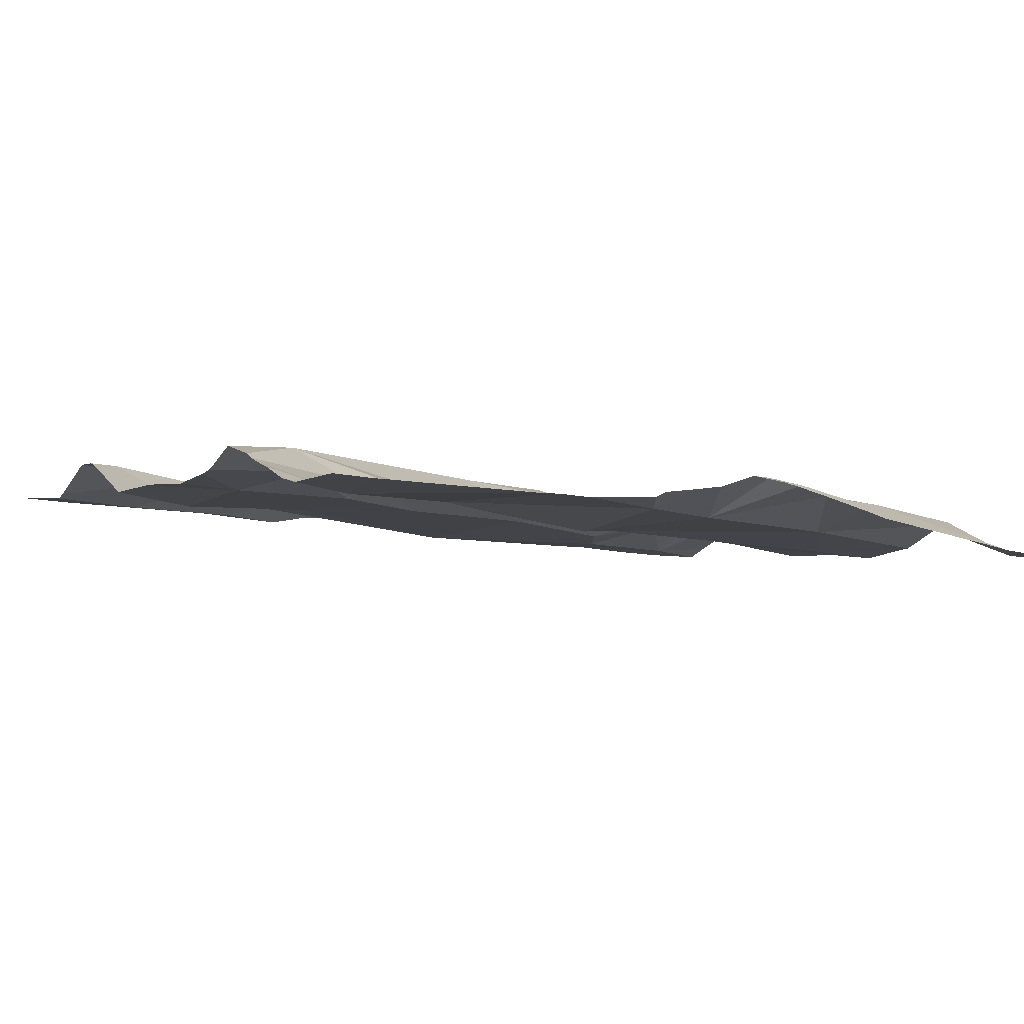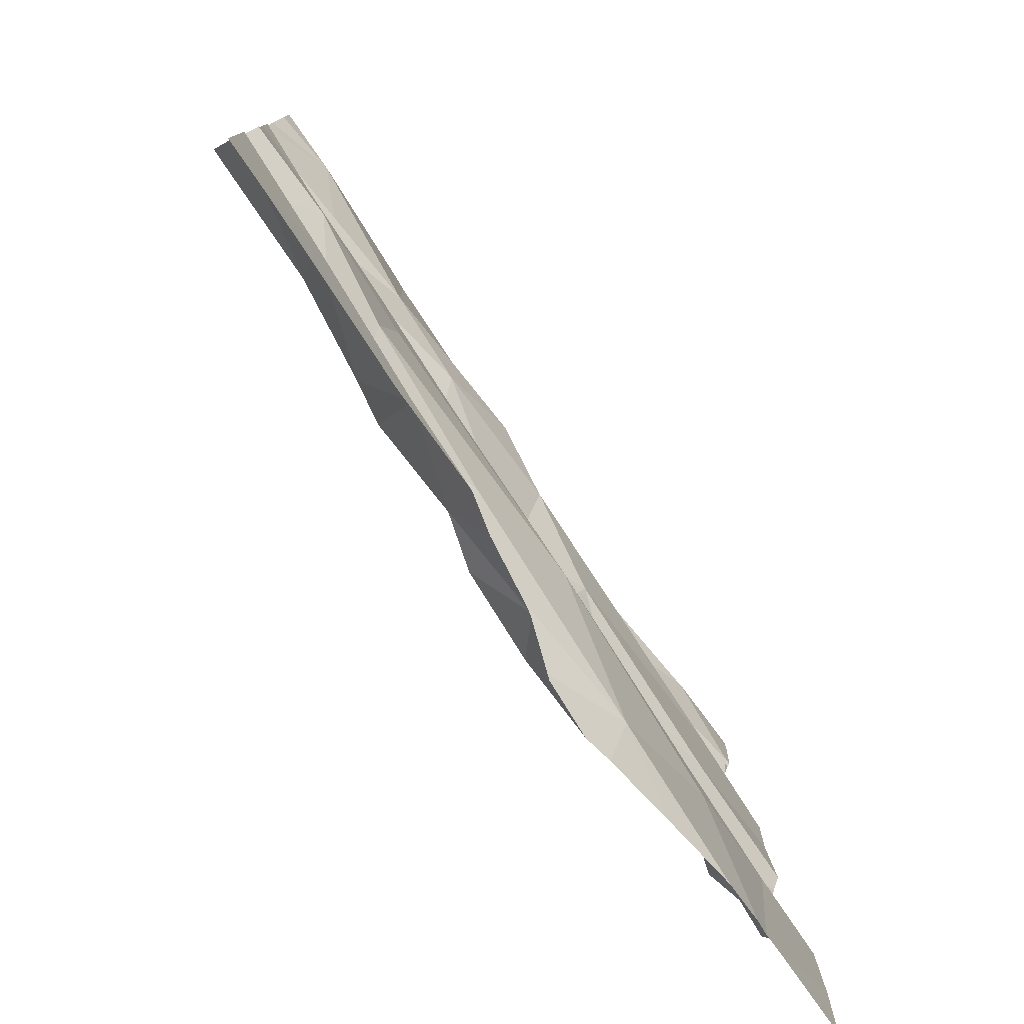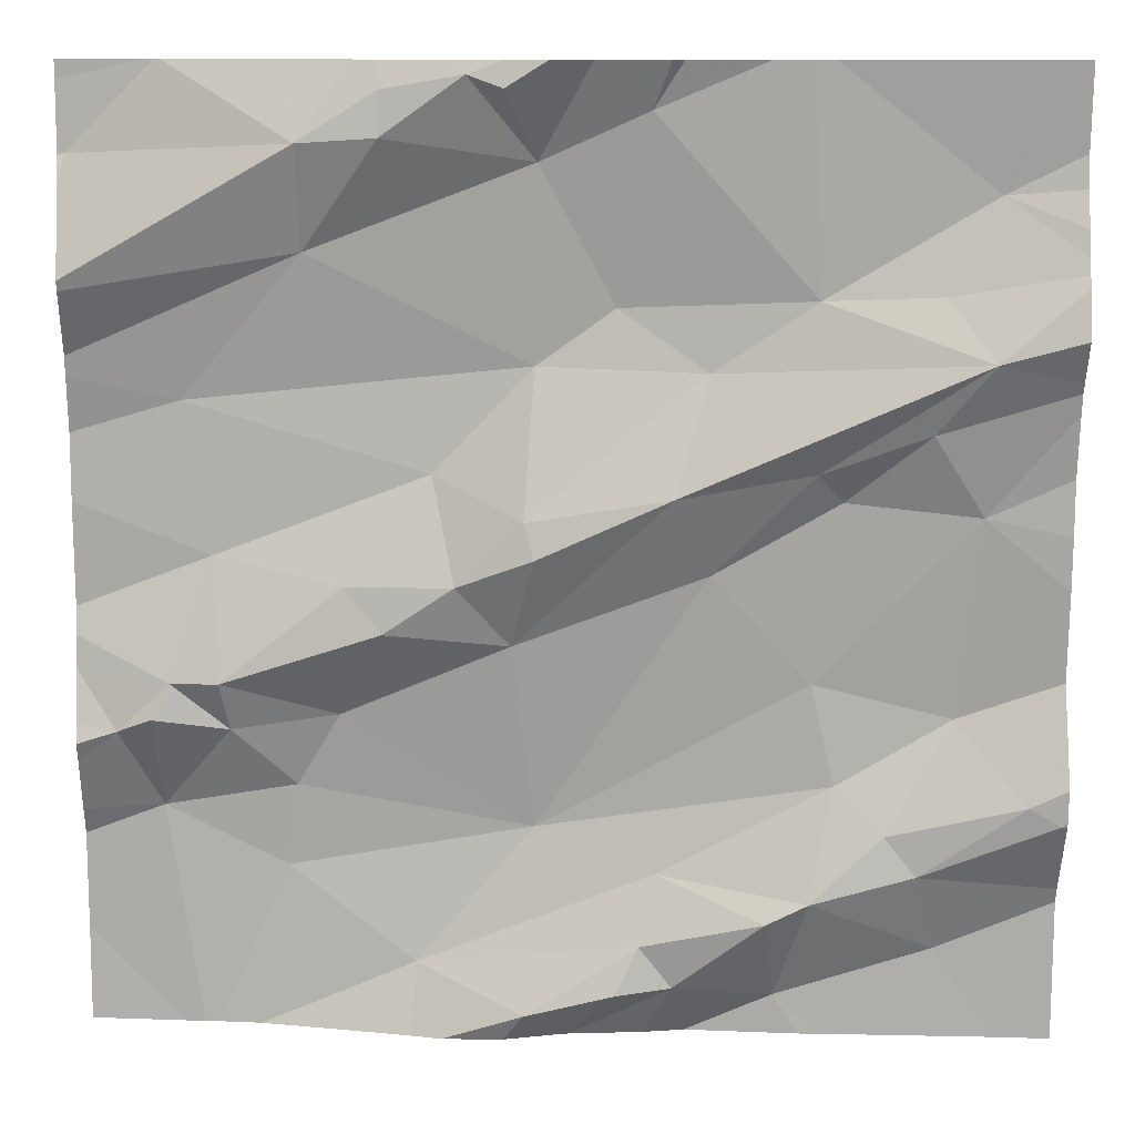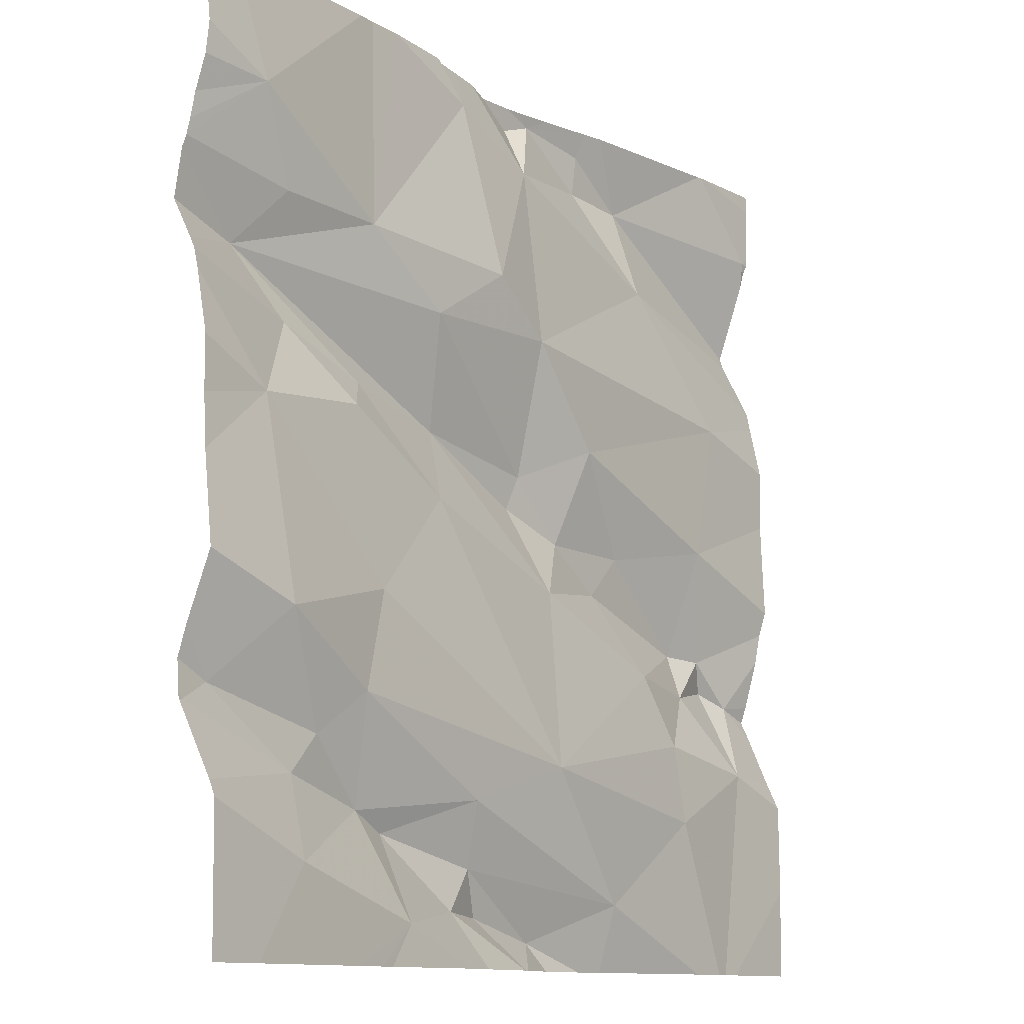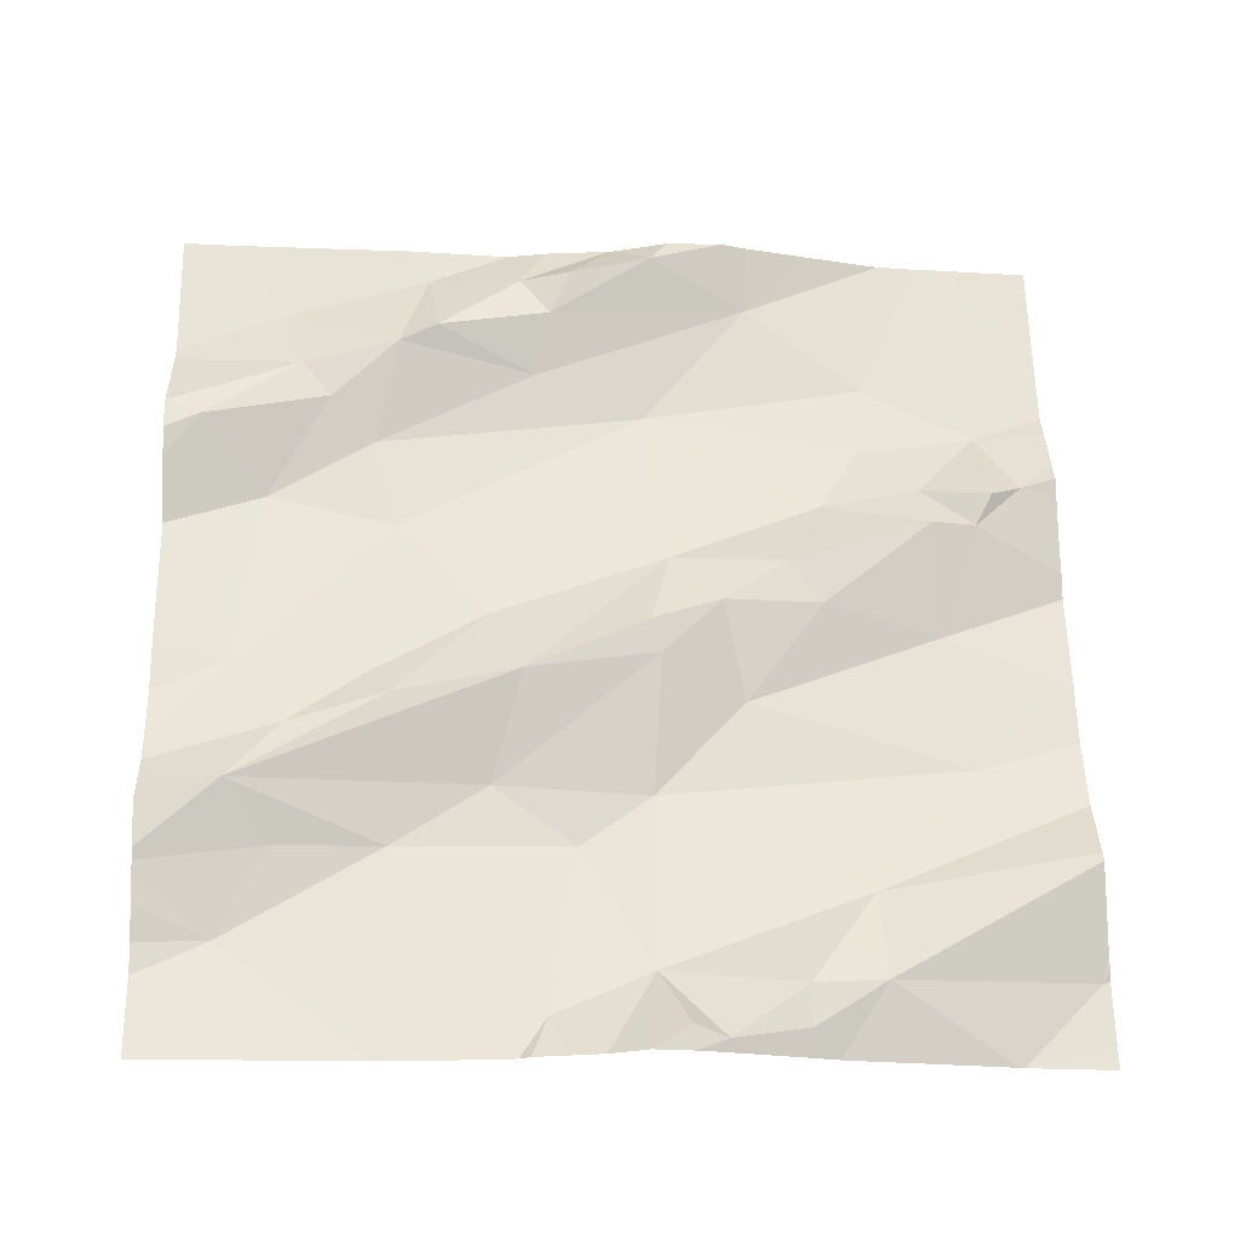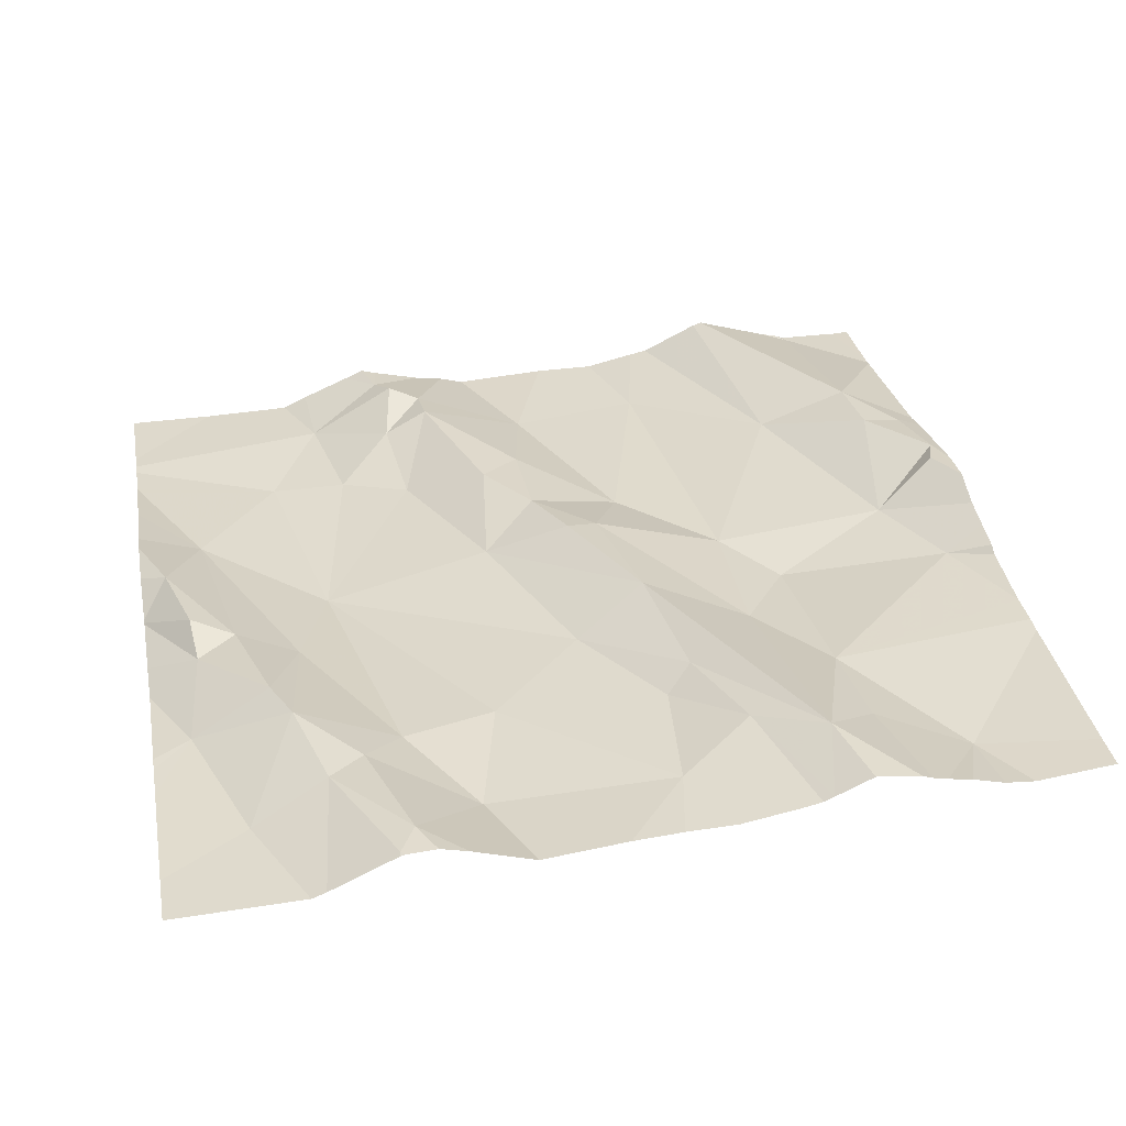
<metadata>
{"format":"obj","ext":"obj","renderer":"f3d","projection":"perspective","resolution":1024,"background":"white","views":[{"elev":1.4,"azim":149.6,"up":"+Z"},{"elev":-78.7,"azim":118.1,"up":"+Y"},{"elev":11.7,"azim":-2.1,"up":"+Y"},{"elev":-11.5,"azim":121.0,"up":"+Y"},{"elev":62.9,"azim":178.7,"up":"+Z"},{"elev":39.3,"azim":79.5,"up":"+Z"}]}
</metadata>
<code>
v -35.86 258 503.3
v -36.15 258 503.2
v -35.88 258.1 503.3
v -36.07 257.8 503.3
v -36.16 257.8 503.3
v -36.05 257.9 503.3
v -36.5 258.7 503.2
v -36.06 258.7 503.3
v -36.03 257.9 503.3
v -35.81 258 503.3
v -35.78 258 503.3
v -35.89 257.9 503.3
v -36.15 258.6 503.3
v -36.18 258.7 503.3
v -36.04 258.7 503.3
v -36.33 258.2 503.3
v -36.45 258.1 503.3
v -36.46 258.3 503.2
v -35.64 257.9 503.3
v -36.37 258.6 503.2
v -35.64 258 503.3
v -36.32 258.7 503.3
v -36.02 258.7 503.3
v -36.27 257.8 503.2
v -36.37 258.7 503.3
v -35.75 258.1 503.3
v -36.12 257.8 503.3
v -35.73 258.5 503.3
v -36.34 257.8 503.2
v -36.02 258.3 503.3
v -35.88 258.4 503.3
v -36.49 258.4 503.2
v -36.15 258.4 503.2
v -36.38 258 503.2
v -36.51 258 503.2
v -36.45 258.1 503.2
v -36.25 258.3 503.2
v -36.16 258.3 503.3
v -35.98 258.2 503.3
v -36.17 258.2 503.3
v -36.29 258.7 503.3
v -36.5 258.1 503.2
v -36.15 258.3 503.3
v -36.23 258.2 503.3
v -35.77 258.5 503.3
v -36.07 258.5 503.3
v -35.88 258.5 503.3
v -35.98 258.4 503.3
v -35.68 258 503.3
v -35.86 258.3 503.3
v -36.29 258.7 503.3
v -36.3 258.2 503.3
v -36.59 258.6 503.2
v -36.1 258.7 503.3
v -36.02 257.8 503.3
v -36.21 258.7 503.3
v -35.93 257.9 503.3
v -35.64 258.5 503.3
v -35.68 258.7 503.3
v -36.01 258.7 503.3
v -36.39 257.9 503.2
v -35.87 258.7 503.3
v -35.93 258.7 503.3
v -35.78 258.4 503.3
v -36.12 257.8 503.3
v -35.92 257.8 503.3
v -35.76 257.9 503.3
v -36.04 257.8 503.2
v -35.73 258.3 503.3
v -35.72 258.6 503.3
v -36.34 258.1 503.2
v -36.56 258.1 503.2
v -36.52 258.1 503.3
v -36.14 258.7 503.3
v -35.64 257.9 503.3
v -35.64 258.5 503.3
v -35.64 258.6 503.3
v -35.64 258.4 503.3
v -36.2 258.7 503.3
v -35.64 258.4 503.3
v -35.64 258.5 503.3
v -35.64 258.4 503.3
v -36.12 257.8 503.3
v -35.65 258 503.3
v -36.48 257.8 503.2
v -35.89 257.8 503.3
v -36 257.8 503.2
v -35.7 257.8 503.3
v -35.87 257.8 503.3
v -36.18 257.8 503.3
v -36.24 257.8 503.3
v -36.42 257.8 503.2
v -36.6 258.5 503.2
v -36.6 258.5 503.3
v -36.6 258.5 503.3
v -36.6 258.4 503.2
v -36.6 258.6 503.2
v -36.6 258.1 503.2
v -36.6 258.1 503.2
v -36.6 258.6 503.2
v -36.6 258.7 503.2
v -36.6 258.7 503.2
v -36.18 258.7 503.3
v -36.6 257.9 503.2
v -36.6 258 503.2
v -36.6 258 503.2
v -36.6 258.1 503.2
v -36.6 258.2 503.2
v -36.6 258.2 503.2
v -36.6 258.3 503.2
v -36.6 258.6 503.2
v -36.6 258.4 503.2
v -36.6 258.6 503.2
v -36.6 258.1 503.2
v -35.64 258.6 503.3
v -35.64 258.6 503.3
v -35.64 258.6 503.3
v -35.64 258.3 503.3
v -35.64 258.3 503.3
v -35.64 258.2 503.3
v -35.64 258 503.3
v -35.64 258 503.3
v -35.64 258 503.3
v -35.64 258.1 503.3
v -35.64 258.1 503.3
v -36.27 257.8 503.3
v -36.47 257.8 503.2
v -35.83 257.8 503.3
v -35.64 257.8 503.3
v -36.5 257.8 503.2
v -36.6 257.8 503.2
v -35.84 257.8 503.3
v -36.5 258.7 503.2
v -36.29 258.7 503.3
v -35.89 258.7 503.3
v -36.24 258.7 503.3
v -35.65 258.7 503.3
v -36.5 258.7 503.2
v -36.51 258.7 503.2
v -36.58 258.7 503.2
v -36.6 258.7 503.2
v -35.64 258.7 503.3
f 2 1 3
f 5 4 6
f 135 47 62
f 2 9 1
f 11 10 12
f 74 13 54
f 54 15 8
f 17 16 18
f 134 51 56
f 26 1 10
f 130 104 131
f 28 30 31
f 20 32 33
f 35 34 36
f 33 37 38
f 2 39 40
f 25 20 41
f 94 25 95
f 17 18 42
f 32 20 93
f 43 38 44
f 45 28 76
f 30 43 40
f 33 13 20
f 38 37 44
f 37 33 32
f 15 46 47
f 13 41 20
f 30 39 31
f 30 48 38
f 26 10 49
f 50 31 39
f 41 51 25
f 30 38 43
f 40 44 52
f 95 53 97
f 55 4 27
f 56 14 74
f 9 6 57
f 14 56 13
f 56 41 13
f 51 41 56
f 48 46 33
f 33 38 48
f 52 16 17
f 2 3 39
f 39 30 40
f 5 6 24
f 133 53 7
f 34 61 2
f 80 64 82
f 28 31 64
f 57 66 12
f 67 11 12
f 12 1 9
f 64 31 50
f 50 3 69
f 82 69 78
f 59 70 77
f 66 57 55
f 66 67 12
f 57 6 55
f 40 71 2
f 57 12 9
f 37 16 44
f 71 52 17
f 73 72 35
f 37 18 16
f 36 42 73
f 35 61 34
f 36 73 35
f 118 69 119
f 102 101 138
f 71 36 34
f 117 70 58
f 104 35 105
f 35 72 99
f 129 75 88
f 107 42 108
f 108 18 109
f 62 70 59
f 73 42 72
f 91 24 126
f 6 9 24
f 24 2 61
f 22 51 134
f 27 5 83
f 116 70 117
f 47 46 48
f 61 35 85
f 28 47 48
f 92 61 127
f 33 46 13
f 63 15 47
f 12 10 1
f 48 30 28
f 115 70 116
f 17 42 36
f 43 44 40
f 46 15 13
f 52 71 40
f 52 44 16
f 63 47 135
f 11 67 75
f 134 56 136
f 53 25 7
f 84 49 11
f 84 11 19
f 10 11 49
f 2 24 9
f 69 3 26
f 3 1 26
f 47 70 62
f 45 70 47
f 28 45 47
f 50 69 64
f 66 55 68
f 4 55 6
f 39 3 50
f 36 71 17
f 2 71 34
f 128 66 132
f 77 70 115
f 18 37 32
f 110 32 112
f 127 61 85
f 126 24 29
f 79 56 103
f 85 35 104
f 87 66 68
f 103 56 74
f 60 15 63
f 70 45 58
f 86 66 87
f 122 84 123
f 89 66 86
f 26 49 124
f 59 77 137
f 120 26 125
f 93 20 94
f 21 84 19
f 88 67 66
f 94 20 25
f 19 11 75
f 95 25 53
f 96 32 93
f 75 67 88
f 23 15 60
f 97 53 100
f 68 55 65
f 98 72 114
f 99 72 98
f 78 69 118
f 22 25 51
f 100 53 113
f 101 53 133
f 83 5 90
f 7 25 22
f 85 104 130
f 88 66 128
f 105 35 106
f 106 35 99
f 82 64 69
f 107 72 42
f 65 55 27
f 27 4 5
f 108 42 18
f 80 28 64
f 109 18 110
f 8 15 23
f 110 18 32
f 111 53 101
f 58 45 76
f 112 32 96
f 81 28 80
f 113 53 111
f 114 72 107
f 29 24 92
f 76 28 81
f 119 69 120
f 92 24 61
f 120 69 26
f 121 84 21
f 54 13 15
f 122 49 84
f 91 5 24
f 123 84 121
f 124 49 122
f 125 26 124
f 90 5 91
f 132 66 89
f 74 14 13
f 136 56 79
f 137 77 142
f 138 101 133
f 139 102 138
f 140 102 139
f 141 102 140

</code>
